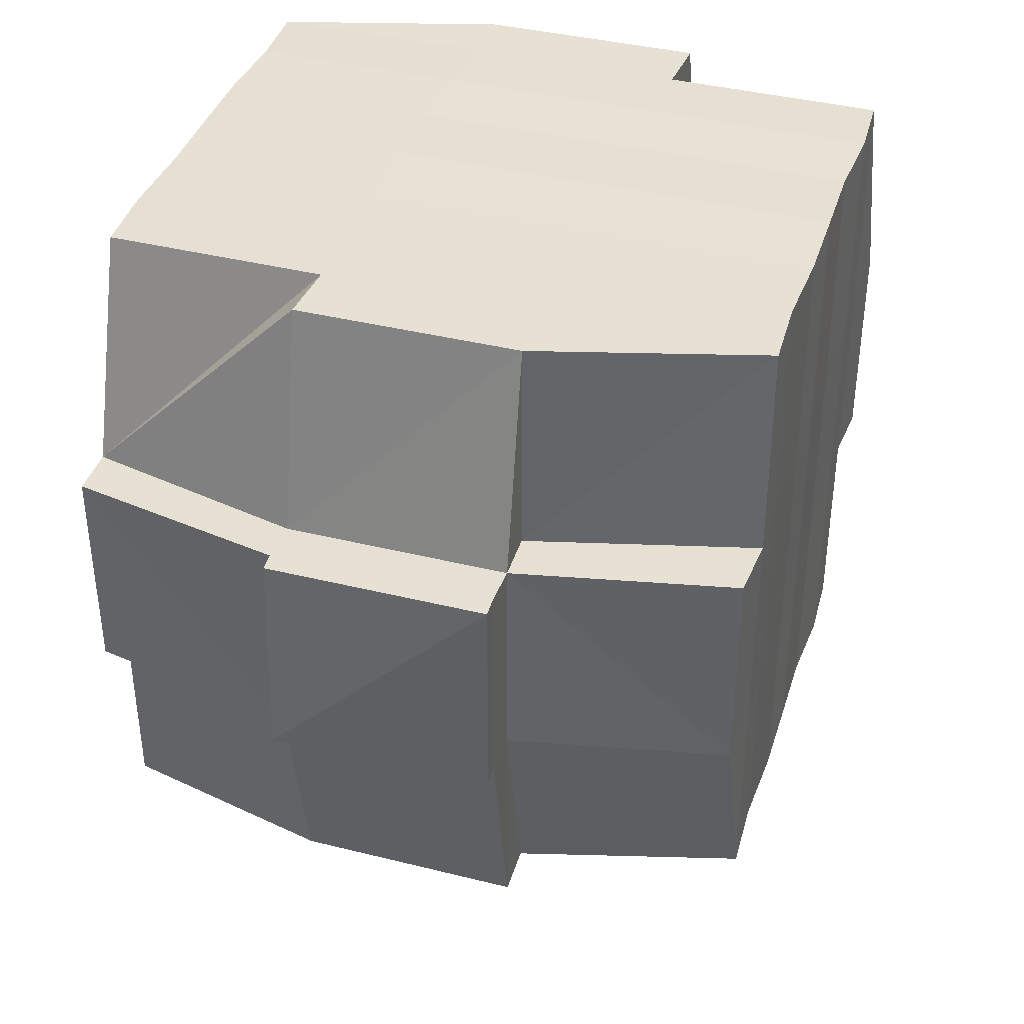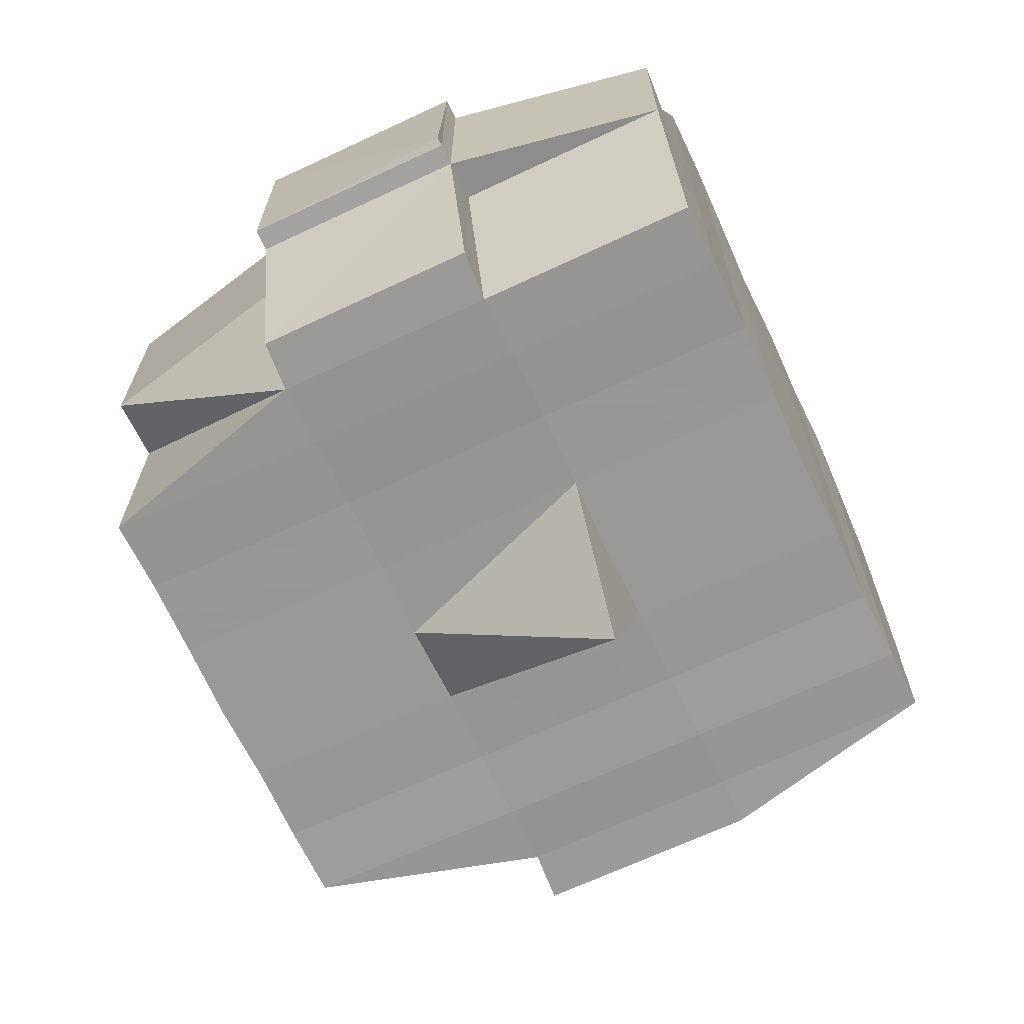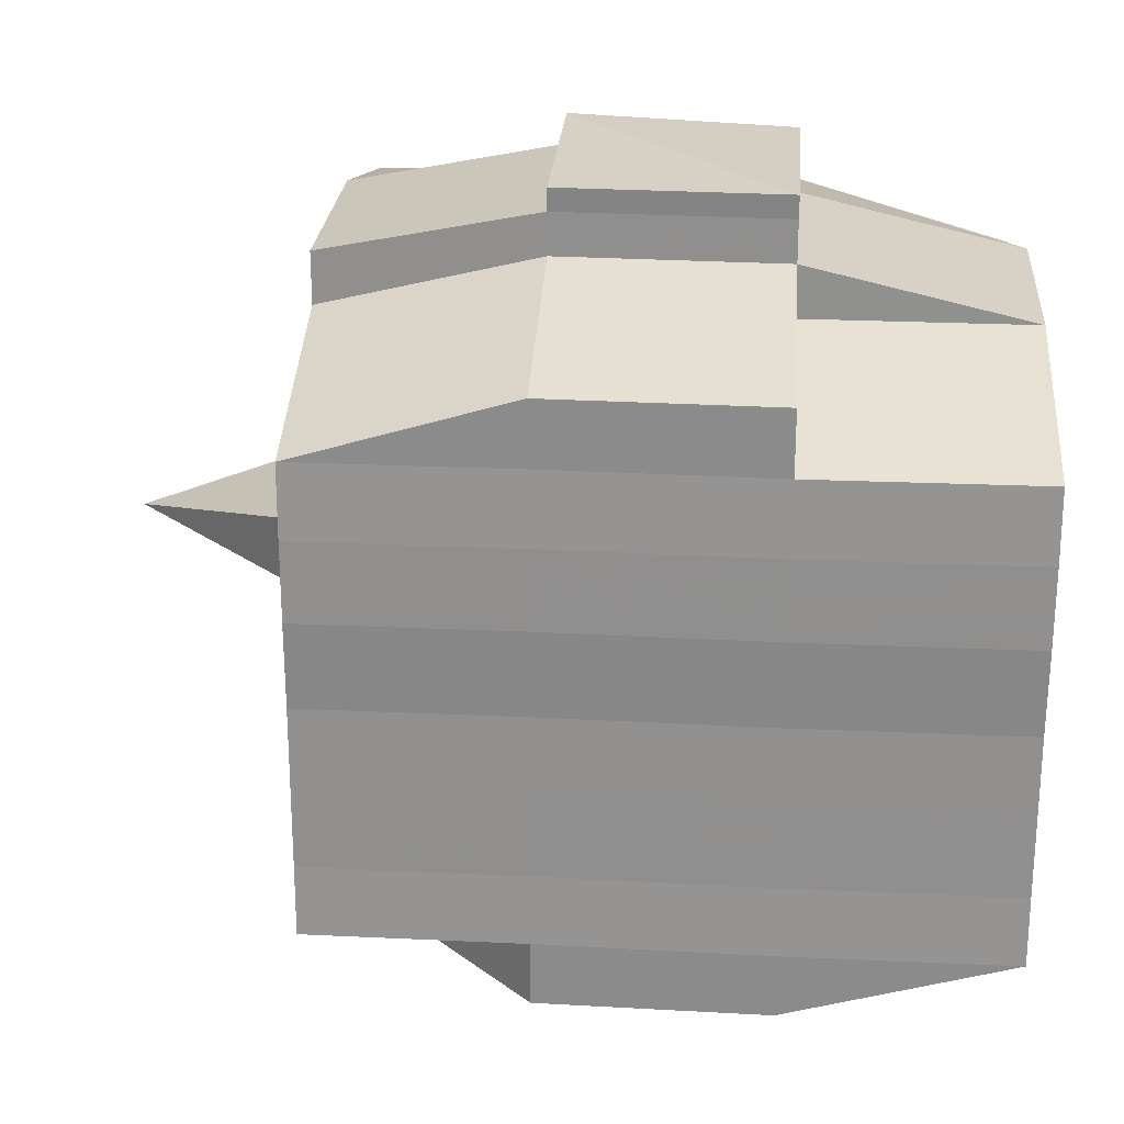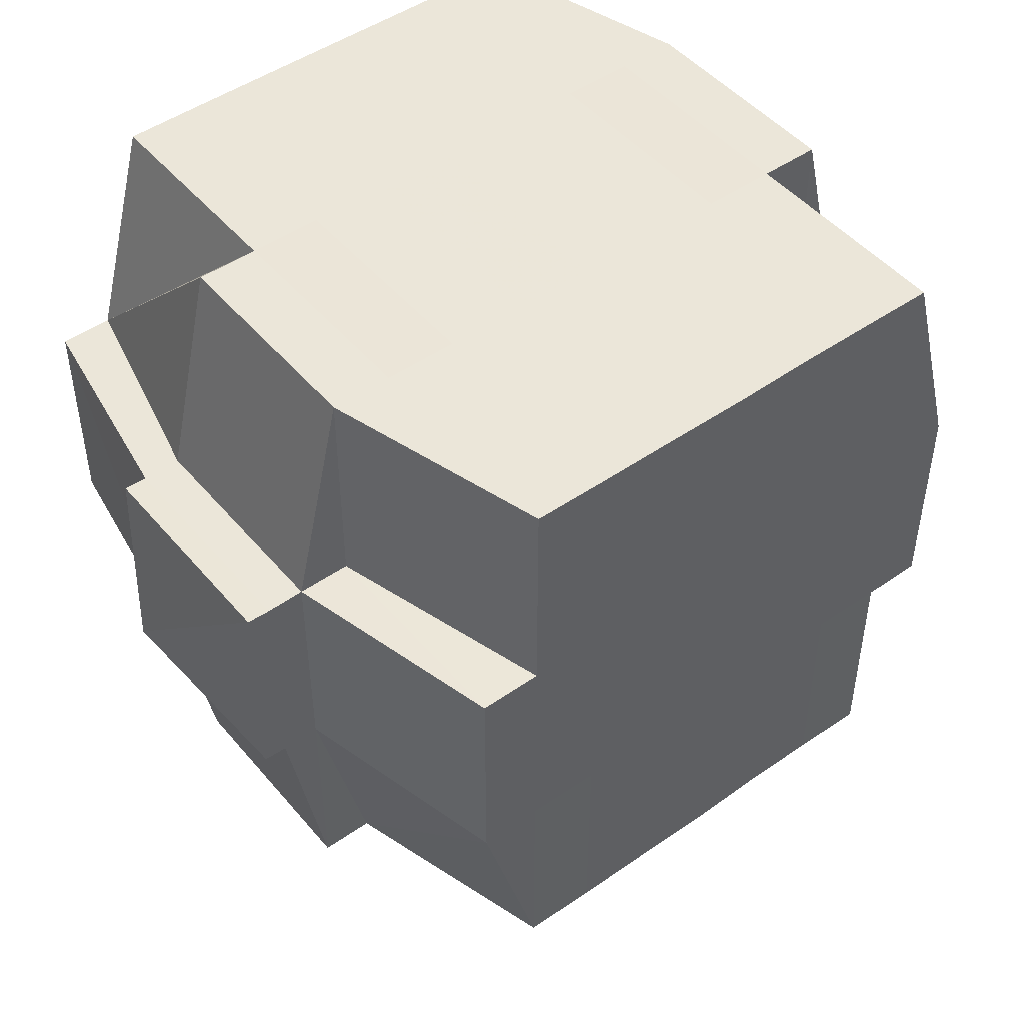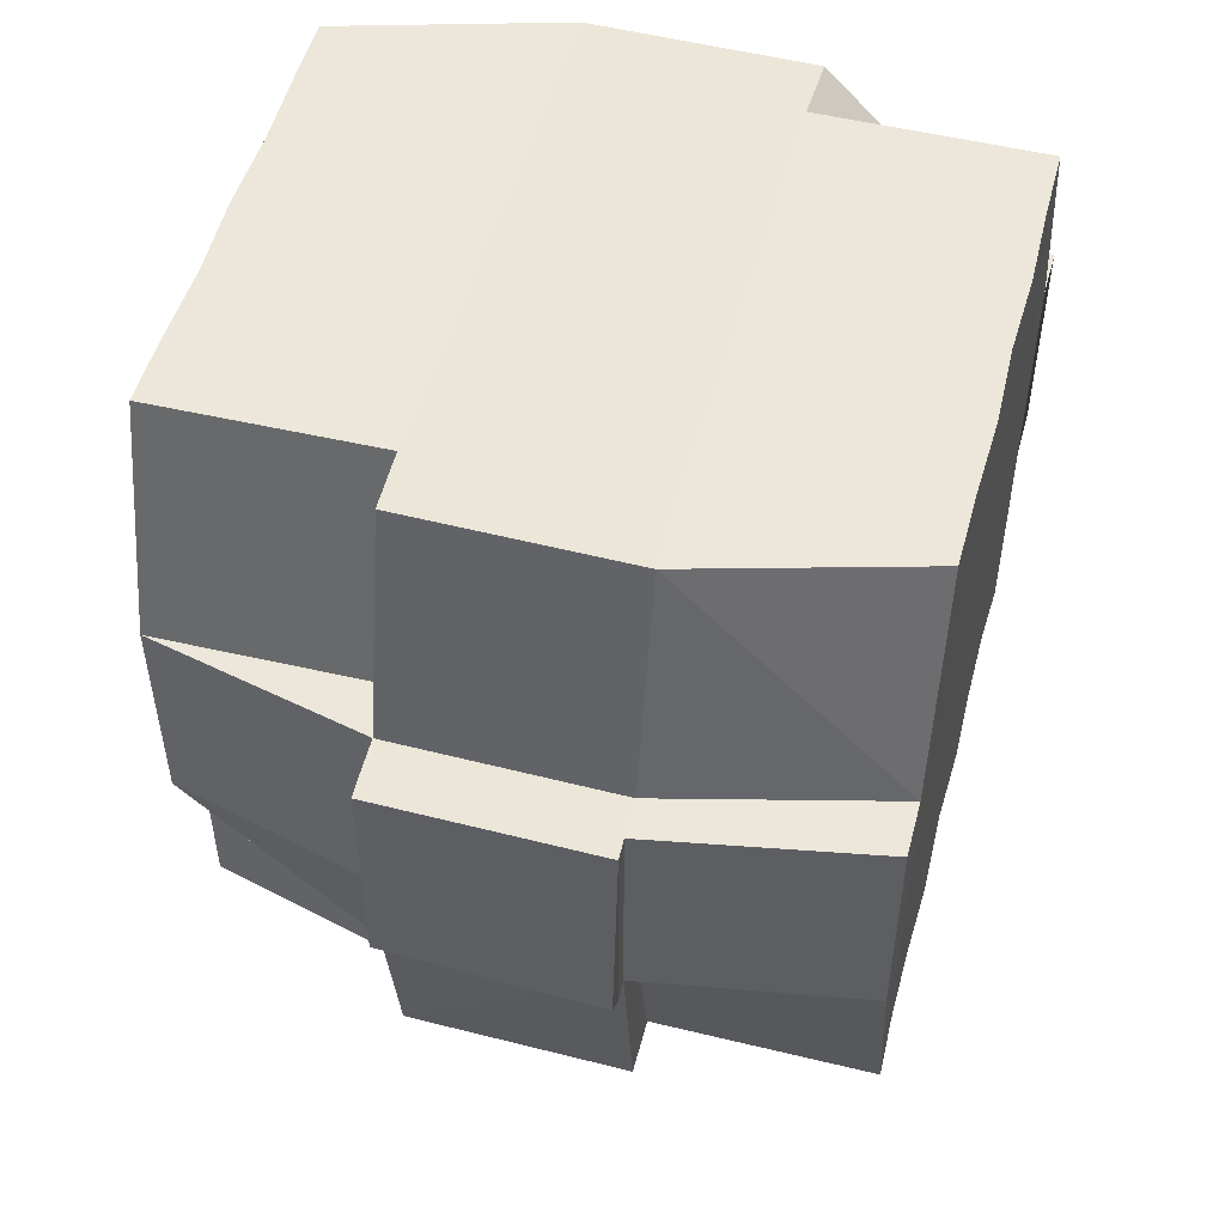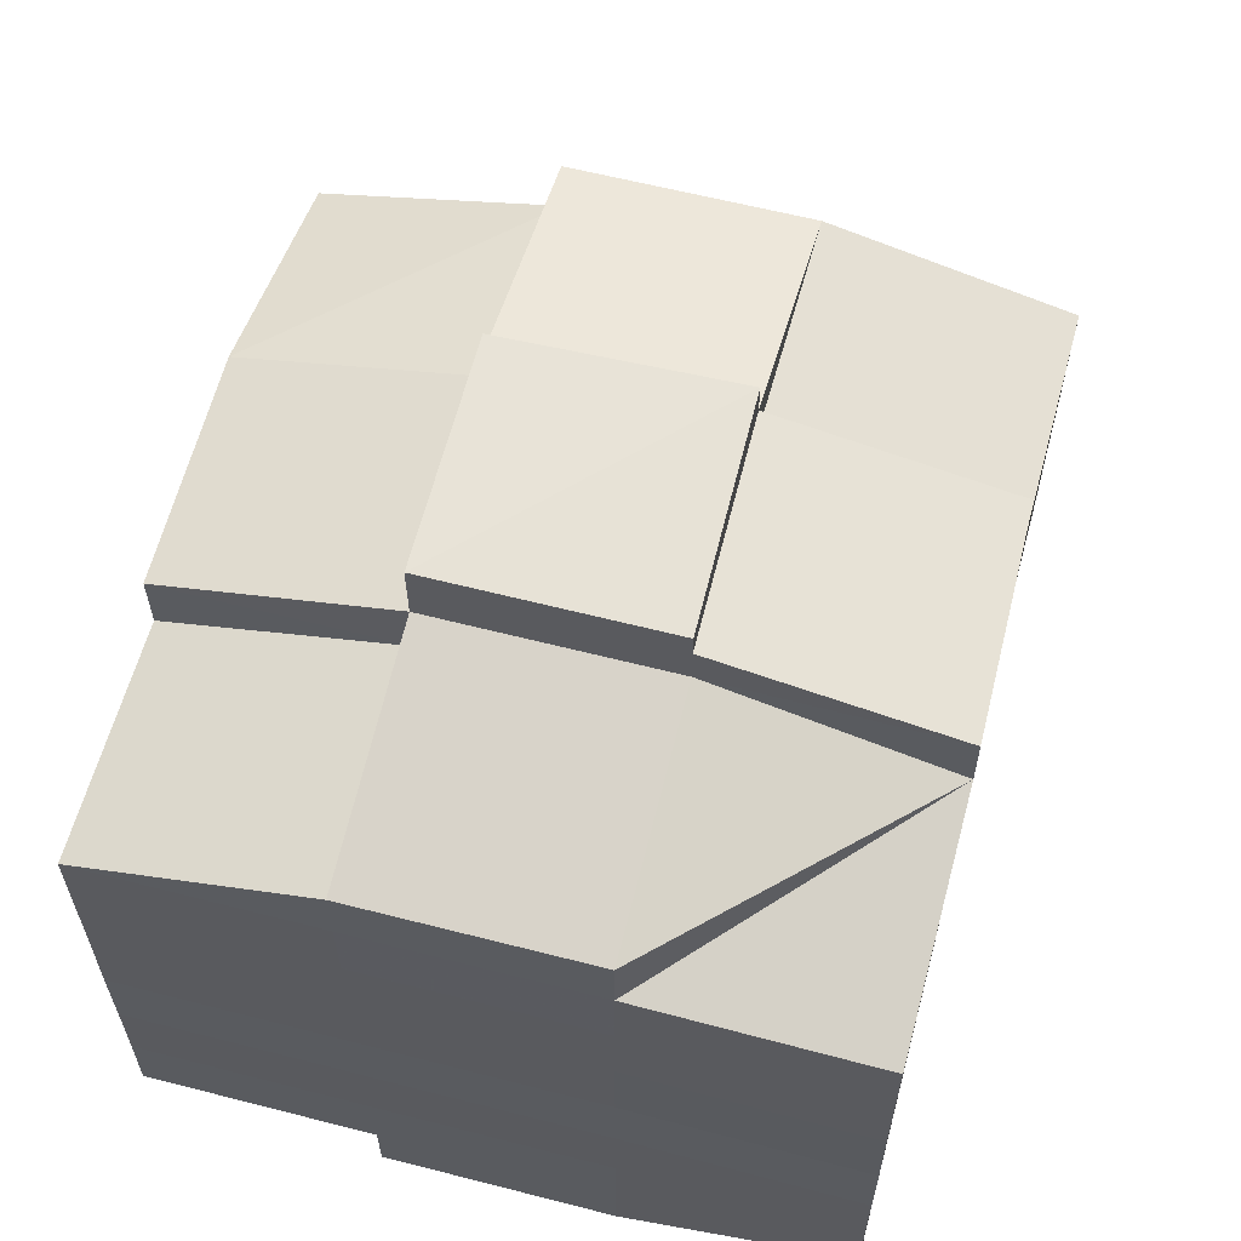
<metadata>
{"format":"obj","ext":"obj","renderer":"f3d","projection":"perspective","resolution":1024,"background":"white","views":[{"elev":38.8,"azim":17.8,"up":"+Y"},{"elev":-68.2,"azim":-154.9,"up":"+Y"},{"elev":24.4,"azim":94.4,"up":"+Z"},{"elev":48.0,"azim":51.9,"up":"+Y"},{"elev":51.3,"azim":-165.1,"up":"+Y"},{"elev":61.3,"azim":-165.1,"up":"+Z"}]}
</metadata>
<code>
o 853
v 2229 1854 10.65
v 2229 1854 10.65
v 2229 1854 10.65
v 2229 1854 10.65
v 2229 1854 10.65
v 2229 1854 10.65
v 2229 1854 10.65
v 2229 1854 10.65
v 2229 1854 10.65
v 2229 1854 10.65
v 2229 1854 10.65
v 2229 1854 10.65
v 2229 1854 10.65
v 2229 1854 10.66
v 2229 1854 10.65
v 2229 1854 10.65
v 2229 1854 10.65
v 2229 1854 10.66
v 2229 1854 10.65
v 2229 1854 10.66
v 2229 1854 10.66
v 2229 1854 10.65
v 2229 1854 10.66
v 2229 1854 10.66
v 2229 1854 10.66
v 2229 1854 10.66
v 2229 1854 10.66
v 2229 1854 10.66
v 2229 1854 10.66
v 2229 1854 10.66
v 2229 1854 10.66
v 2229 1854 10.67
v 2229 1854 10.66
v 2229 1854 10.66
v 2229 1854 10.66
v 2229 1854 10.66
v 2229 1854 10.66
v 2229 1854 10.67
v 2229 1854 10.67
v 2229 1854 10.67
v 2229 1854 10.67
v 2229 1854 10.67
v 2229 1854 10.67
v 2229 1854 10.67
v 2229 1854 10.67
v 2229 1854 10.67
v 2229 1854 10.67
v 2229 1854 10.66
v 2229 1854 10.67
v 2229 1854 10.67
v 2229 1854 10.67
v 2229 1854 10.67
v 2229 1854 10.67
v 2229 1854 10.67
v 2229 1854 10.68
v 2229 1854 10.67
v 2229 1854 10.67
v 2229 1854 10.67
v 2229 1854 10.68
v 2229 1854 10.68
v 2229 1854 10.68
v 2229 1854 10.68
v 2229 1854 10.68
v 2229 1854 10.68
v 2229 1854 10.67
v 2229 1854 10.68
v 2229 1854 10.68
v 2229 1854 10.68
v 2229 1854 10.68
v 2229 1854 10.68
v 2229 1854 10.68
v 2229 1854 10.68
v 2229 1854 10.68
v 2229 1854 10.68
v 2229 1854 10.69
v 2229 1854 10.68
v 2229 1854 10.69
v 2229 1854 10.69
v 2229 1854 10.69
v 2229 1854 10.69
v 2229 1854 10.69
v 2229 1854 10.69
v 2229 1854 10.69
v 2229 1854 10.68
v 2229 1854 10.69
v 2229 1854 10.69
v 2229 1854 10.69
v 2229 1854 10.69
v 2229 1854 10.69
v 2229 1854 10.69
v 2229 1854 10.69
v 2229 1854 10.69
v 2229 1854 10.69
v 2229 1854 10.69
v 2229 1854 10.69
v 2229 1854 10.69
v 2229 1854 10.69
v 2229 1854 10.69
v 2229 1854 10.69
v 2229 1854 10.69
v 2229 1854 10.69
v 2229 1854 10.68
v 2229 1854 10.69
v 2229 1854 10.69
v 2229 1854 10.69
v 2229 1854 10.69
v 2229 1854 10.69
v 2229 1854 10.69
v 2229 1854 10.69
v 2229 1854 10.69
v 2229 1854 10.69
v 2229 1854 10.68
v 2229 1854 10.69
v 2229 1854 10.68
v 2229 1854 10.68
v 2229 1854 10.68
v 2229 1854 10.68
v 2229 1854 10.68
v 2229 1854 10.68
v 2229 1854 10.68
v 2229 1854 10.68
v 2229 1854 10.68
v 2229 1854 10.68
v 2229 1854 10.67
v 2229 1854 10.68
v 2229 1854 10.68
v 2229 1854 10.68
v 2229 1854 10.68
v 2229 1854 10.67
v 2229 1854 10.67
v 2229 1854 10.67
v 2229 1854 10.67
v 2229 1854 10.67
v 2229 1854 10.67
v 2229 1854 10.67
v 2229 1854 10.67
v 2229 1854 10.67
v 2229 1854 10.67
v 2229 1854 10.67
v 2229 1854 10.66
v 2229 1854 10.67
v 2229 1854 10.67
v 2229 1854 10.67
v 2229 1854 10.66
v 2229 1854 10.66
v 2229 1854 10.66
v 2229 1854 10.66
v 2229 1854 10.66
v 2229 1854 10.66
v 2229 1854 10.65
v 2229 1854 10.66
v 2229 1854 10.66
v 2229 1854 10.66
v 2229 1854 10.66
v 2229 1854 10.66
v 2229 1854 10.66
v 2229 1854 10.66
v 2229 1854 10.66
v 2229 1854 10.66
v 2229 1854 10.66
v 2229 1854 10.66
v 2229 1854 10.66
v 2229 1854 10.66
v 2229 1854 10.65
v 2229 1854 10.66
v 2229 1854 10.65
v 2229 1854 10.65
v 2229 1854 10.65
v 2229 1854 10.65
v 2229 1854 10.65
v 2229 1854 10.65
v 2229 1854 10.65
v 2229 1854 10.65
v 2229 1854 10.65
v 2229 1854 10.66
v 2229 1854 10.65
v 2229 1854 10.65
v 2229 1854 10.65
v 2229 1854 10.65
v 2229 1854 10.65
v 2229 1854 10.65
v 2229 1854 10.65
v 2229 1854 10.65
v 2229 1854 10.66
v 2229 1854 10.65
v 2229 1854 10.66
v 2229 1854 10.65
v 2229 1854 10.65
v 2229 1854 10.65
v 2229 1854 10.65
v 2229 1854 10.66
v 2229 1854 10.66
v 2229 1854 10.66
v 2229 1854 10.66
v 2229 1854 10.66
v 2229 1854 10.66
v 2229 1854 10.66
v 2229 1854 10.66
v 2229 1854 10.66
v 2229 1854 10.66
v 2229 1854 10.66
v 2229 1854 10.66
v 2229 1854 10.67
v 2229 1854 10.66
v 2229 1854 10.66
v 2229 1854 10.66
v 2229 1854 10.67
v 2229 1854 10.67
v 2229 1854 10.67
v 2229 1854 10.67
v 2229 1854 10.66
v 2229 1854 10.67
v 2229 1854 10.67
v 2229 1854 10.67
v 2229 1854 10.67
v 2229 1854 10.67
v 2229 1854 10.67
v 2229 1854 10.68
v 2229 1854 10.67
v 2229 1854 10.67
v 2229 1854 10.67
v 2229 1854 10.68
v 2229 1854 10.68
v 2229 1854 10.68
v 2229 1854 10.68
v 2229 1854 10.67
v 2229 1854 10.68
v 2229 1854 10.68
v 2229 1854 10.68
v 2229 1854 10.68
v 2229 1854 10.68
v 2229 1854 10.68
v 2229 1854 10.68
v 2229 1854 10.68
v 2229 1854 10.69
v 2229 1854 10.68
v 2229 1854 10.68
v 2229 1854 10.68
v 2229 1854 10.68
v 2229 1854 10.68
v 2229 1854 10.68
v 2229 1854 10.69
v 2229 1854 10.68
v 2229 1854 10.68
v 2229 1854 10.68
v 2229 1854 10.68
v 2229 1854 10.68
v 2229 1854 10.68
v 2229 1854 10.69
v 2229 1854 10.69
v 2229 1854 10.69
v 2229 1854 10.69
v 2229 1854 10.69
v 2229 1854 10.69
v 2229 1854 10.69
v 2229 1854 10.68
v 2229 1854 10.69
v 2229 1854 10.68
v 2229 1854 10.68
v 2229 1854 10.68
v 2229 1854 10.69
v 2229 1854 10.68
v 2229 1854 10.68
v 2229 1854 10.68
v 2229 1854 10.68
v 2229 1854 10.67
v 2229 1854 10.67
v 2229 1854 10.67
v 2229 1854 10.67
v 2229 1854 10.67
v 2229 1854 10.67
v 2229 1854 10.68
v 2229 1854 10.68
v 2229 1854 10.67
v 2229 1854 10.67
v 2229 1854 10.67
v 2229 1854 10.67
v 2229 1854 10.67
v 2229 1854 10.67
v 2229 1854 10.67
v 2229 1854 10.67
v 2229 1854 10.67
v 2229 1854 10.67
v 2229 1854 10.66
v 2229 1854 10.66
v 2229 1854 10.66
v 2229 1854 10.66
v 2229 1854 10.66
v 2229 1854 10.66
v 2229 1854 10.66
v 2229 1854 10.65
v 2229 1854 10.65
v 2229 1854 10.65
v 2229 1854 10.65
v 2229 1854 10.65
v 2229 1854 10.65
v 2229 1854 10.65
v 2229 1854 10.66
v 2229 1854 10.66
v 2229 1854 10.66
v 2229 1854 10.66
v 2229 1854 10.66
v 2229 1854 10.66
v 2229 1854 10.66
v 2229 1854 10.66
v 2229 1854 10.65
v 2229 1854 10.65
v 2229 1854 10.65
v 2229 1854 10.65
v 2229 1854 10.65
v 2229 1854 10.65
v 2229 1854 10.65
v 2229 1854 10.67
v 2229 1854 10.67
v 2229 1854 10.67
v 2229 1854 10.67
v 2229 1854 10.67
v 2229 1854 10.68
v 2229 1854 10.68
v 2229 1854 10.68
v 2229 1854 10.69
v 2229 1854 10.69
v 2229 1854 10.68
v 2229 1854 10.69
v 2229 1854 10.69
v 2229 1854 10.69
v 2229 1854 10.69
v 2229 1854 10.69
f 1 2 3
f 4 5 2
f 6 7 3
f 8 9 6
f 10 11 5
f 12 13 4
f 13 14 15
f 16 12 17
f 10 18 19
f 18 20 11
f 21 18 22
f 23 24 18
f 24 25 26
f 27 26 18
f 18 26 28
f 26 29 28
f 29 30 28
f 26 31 29
f 25 32 31
f 33 31 26
f 28 30 34
f 29 35 30
f 31 35 29
f 35 36 37
f 31 38 35
f 39 38 31
f 32 40 38
f 41 42 39
f 42 43 44
f 44 45 38
f 40 46 45
f 38 47 35
f 38 45 47
f 35 47 48
f 47 49 36
f 45 50 47
f 50 51 49
f 47 50 52
f 45 53 50
f 54 53 45
f 46 55 53
f 53 56 50
f 56 57 51
f 50 56 58
f 53 59 56
f 55 60 59
f 61 59 53
f 60 62 63
f 59 64 56
f 56 64 65
f 59 63 64
f 66 63 59
f 64 67 57
f 63 68 64
f 68 69 67
f 64 68 70
f 68 71 69
f 63 72 68
f 73 72 63
f 72 74 68
f 73 75 76
f 77 78 71
f 79 80 75
f 81 80 82
f 83 82 84
f 85 86 78
f 87 88 86
f 89 90 85
f 91 92 88
f 90 92 93
f 94 93 95
f 96 89 97
f 98 91 99
f 100 98 101
f 102 100 74
f 99 103 104
f 105 106 103
f 107 105 108
f 109 107 110
f 110 99 111
f 110 104 112
f 113 110 114
f 74 110 115
f 115 110 116
f 74 115 117
f 115 116 118
f 117 115 118
f 118 112 119
f 118 119 120
f 121 122 117
f 117 118 123
f 123 120 124
f 123 118 125
f 126 117 123
f 127 117 126
f 128 121 126
f 126 123 129
f 129 124 130
f 129 123 131
f 132 126 129
f 70 126 132
f 133 128 132
f 132 129 134
f 134 130 135
f 134 129 136
f 137 132 134
f 65 132 137
f 138 133 137
f 137 134 139
f 139 135 140
f 139 134 141
f 142 137 139
f 58 137 142
f 143 138 142
f 142 139 144
f 144 140 145
f 144 139 146
f 147 145 148
f 149 148 150
f 151 152 150
f 153 154 152
f 155 156 149
f 157 144 156
f 158 144 157
f 158 142 144
f 52 142 158
f 159 158 157
f 48 158 159
f 160 143 158
f 161 160 159
f 159 162 163
f 34 163 164
f 34 159 165
f 30 159 34
f 28 34 166
f 166 164 167
f 166 34 168
f 169 167 170
f 169 166 171
f 172 166 173
f 174 175 166
f 171 176 177
f 178 179 169
f 180 178 181
f 182 183 176
f 182 184 183
f 185 186 182
f 9 185 187
f 168 182 187
f 187 188 7
f 189 190 188
f 191 192 190
f 193 191 182
f 194 193 182
f 194 195 193
f 193 196 191
f 195 196 193
f 197 195 198
f 196 199 184
f 200 201 195
f 195 202 196
f 146 202 195
f 201 203 202
f 202 204 196
f 196 204 205
f 204 206 199
f 202 207 204
f 141 207 202
f 203 208 207
f 207 209 204
f 209 210 206
f 204 209 211
f 207 212 209
f 136 212 207
f 208 213 212
f 212 214 209
f 214 215 210
f 209 214 216
f 212 217 214
f 131 217 212
f 213 218 217
f 217 219 214
f 219 220 215
f 214 219 221
f 217 222 219
f 218 223 222
f 125 222 217
f 222 224 219
f 224 225 220
f 219 224 226
f 222 227 224
f 228 227 222
f 227 229 224
f 229 230 225
f 224 229 231
f 228 232 233
f 234 235 232
f 236 235 237
f 238 237 239
f 240 241 229
f 241 242 243
f 244 243 229
f 229 243 245
f 243 246 245
f 245 246 247
f 245 247 248
f 243 249 246
f 111 249 243
f 242 250 249
f 250 251 252
f 108 252 249
f 251 253 254
f 249 254 255
f 249 255 256
f 252 95 257
f 258 257 259
f 258 259 260
f 261 97 258
f 262 96 258
f 263 260 264
f 263 258 66
f 246 258 263
f 247 246 263
f 247 263 265
f 265 263 61
f 265 264 266
f 248 247 265
f 248 265 267
f 267 265 54
f 267 266 268
f 269 268 270
f 271 248 267
f 231 248 271
f 272 273 248
f 274 272 271
f 271 275 276
f 277 276 278
f 226 271 277
f 277 271 279
f 280 274 277
f 221 277 281
f 282 280 281
f 281 277 283
f 283 270 284
f 281 283 285
f 285 283 33
f 285 284 286
f 287 281 285
f 216 281 287
f 288 282 287
f 287 285 289
f 289 285 27
f 289 286 290
f 291 290 292
f 293 292 294
f 295 296 294
f 297 298 296
f 299 300 293
f 301 289 300
f 302 289 301
f 191 302 301
f 302 287 289
f 211 287 302
f 303 302 304
f 305 288 302
f 306 307 308
f 307 309 310
f 306 311 312
f 313 314 315
f 316 317 314
f 318 319 320
f 321 322 323
f 324 325 326
f 326 327 328

</code>
